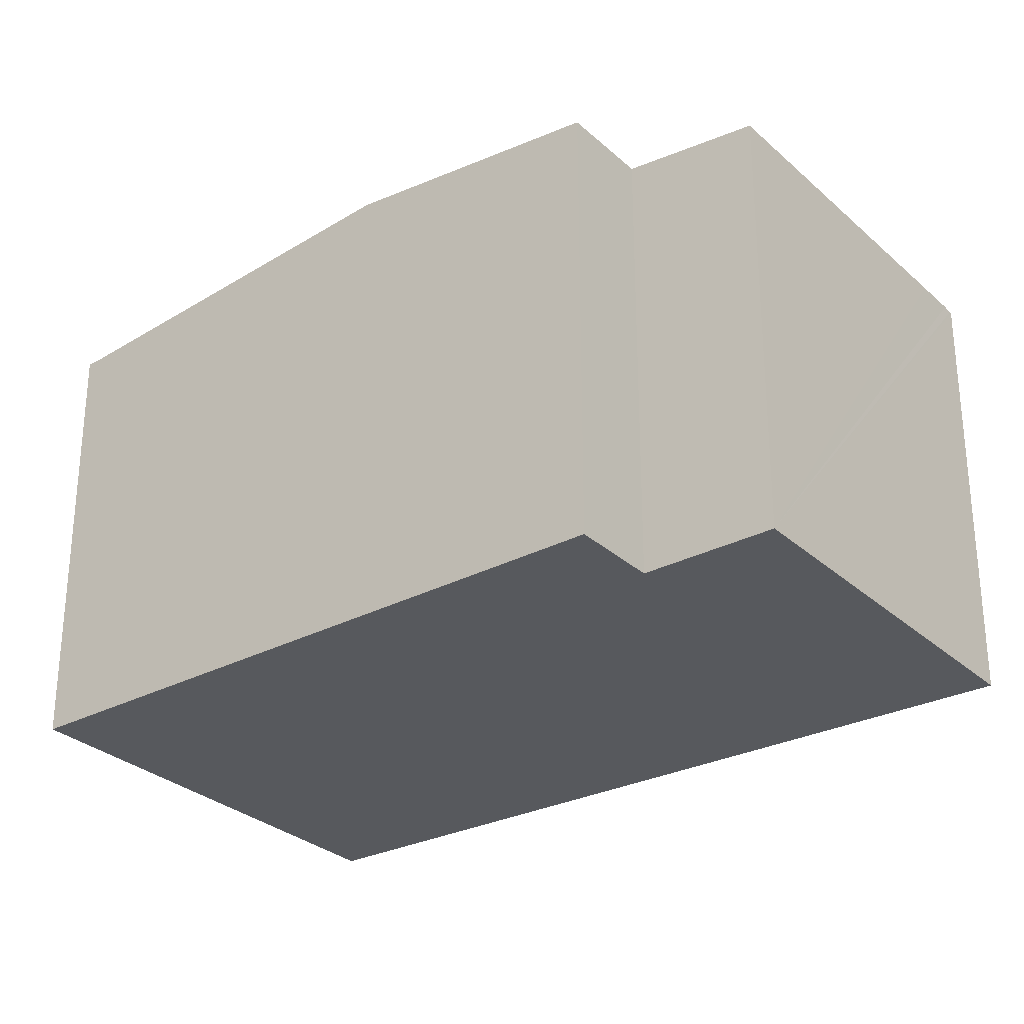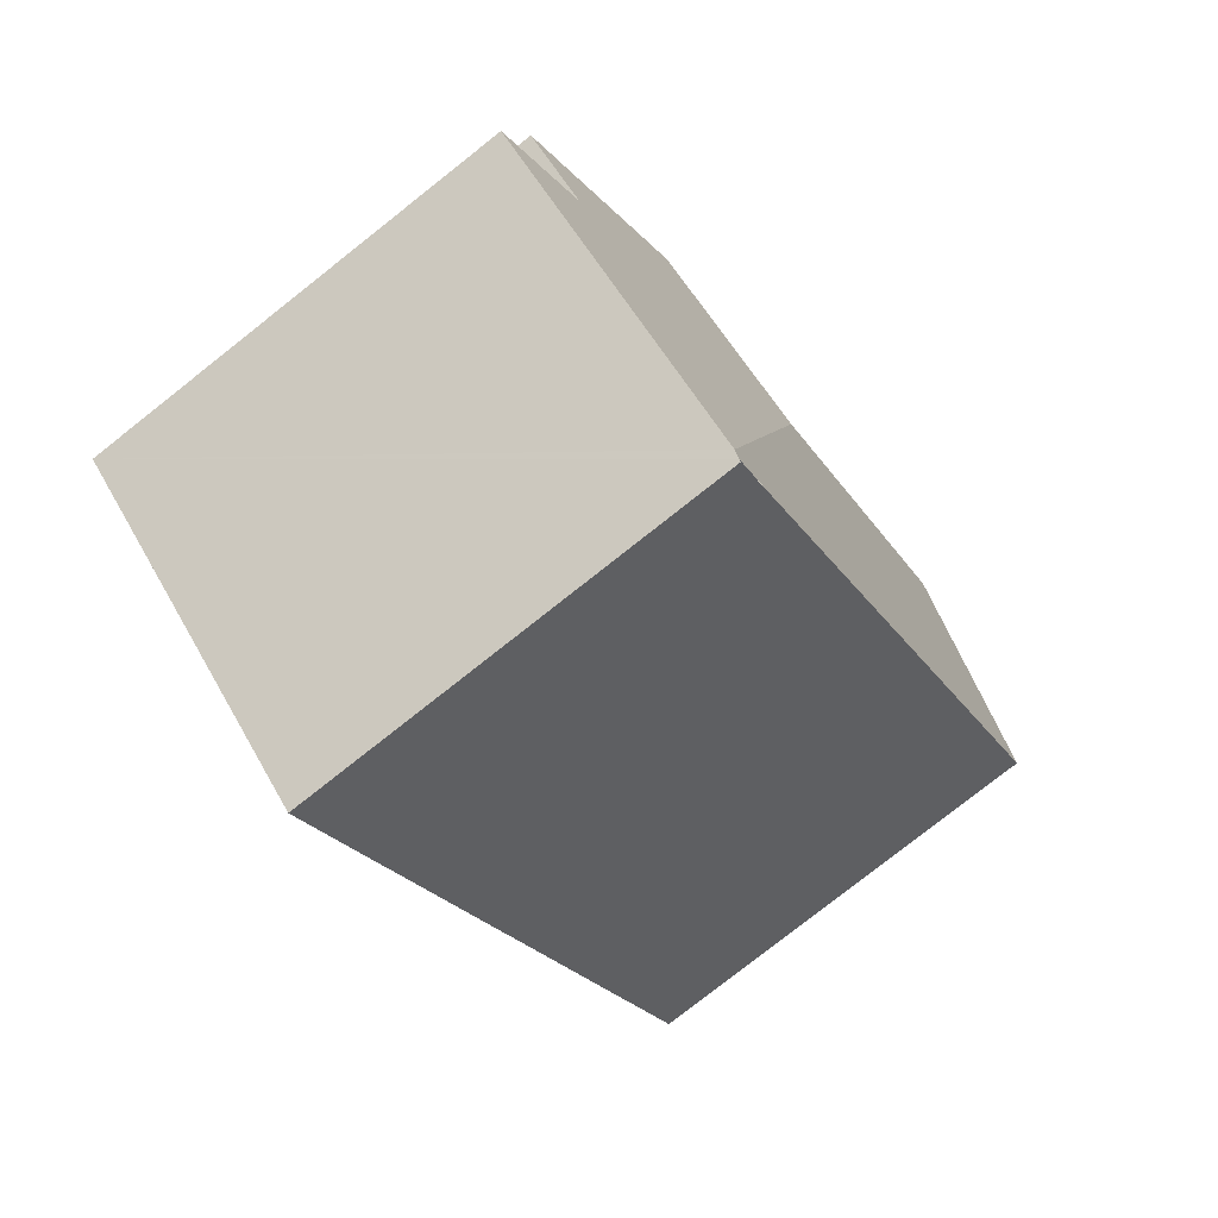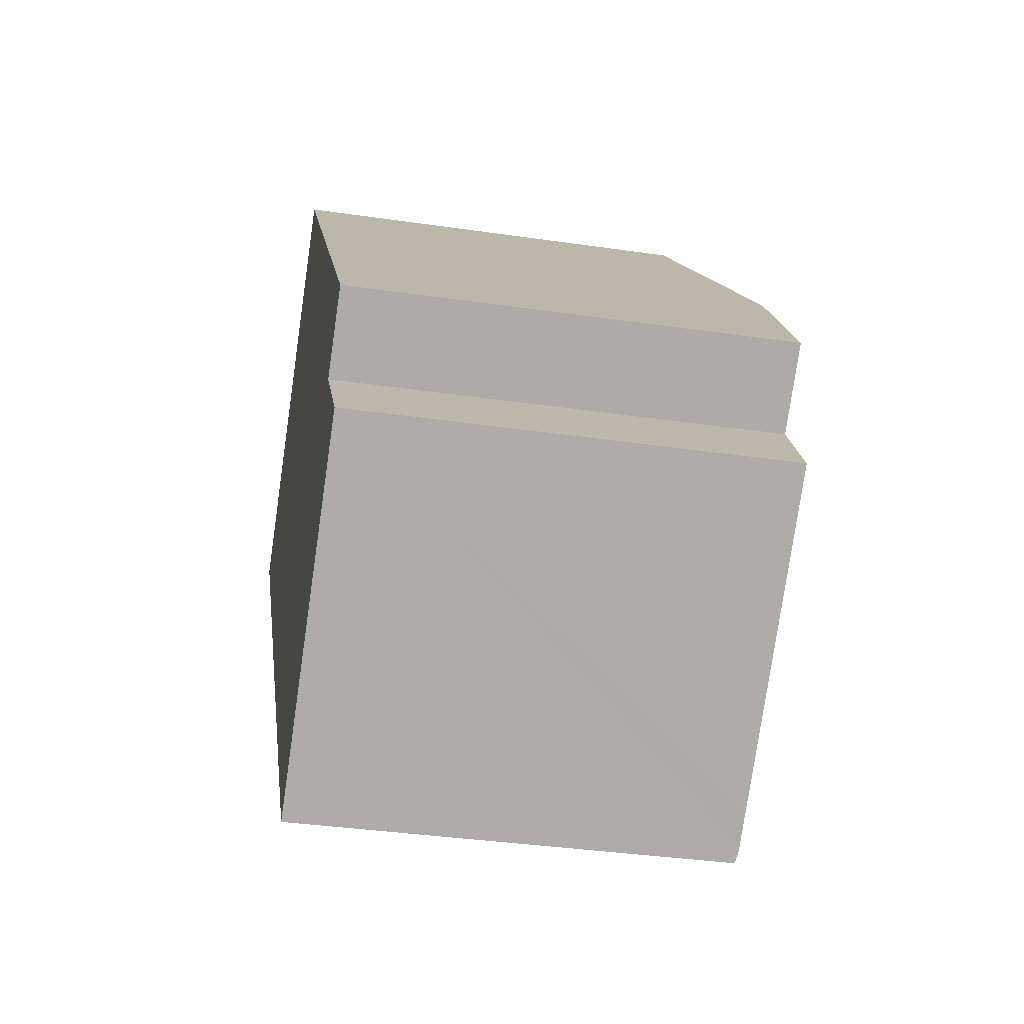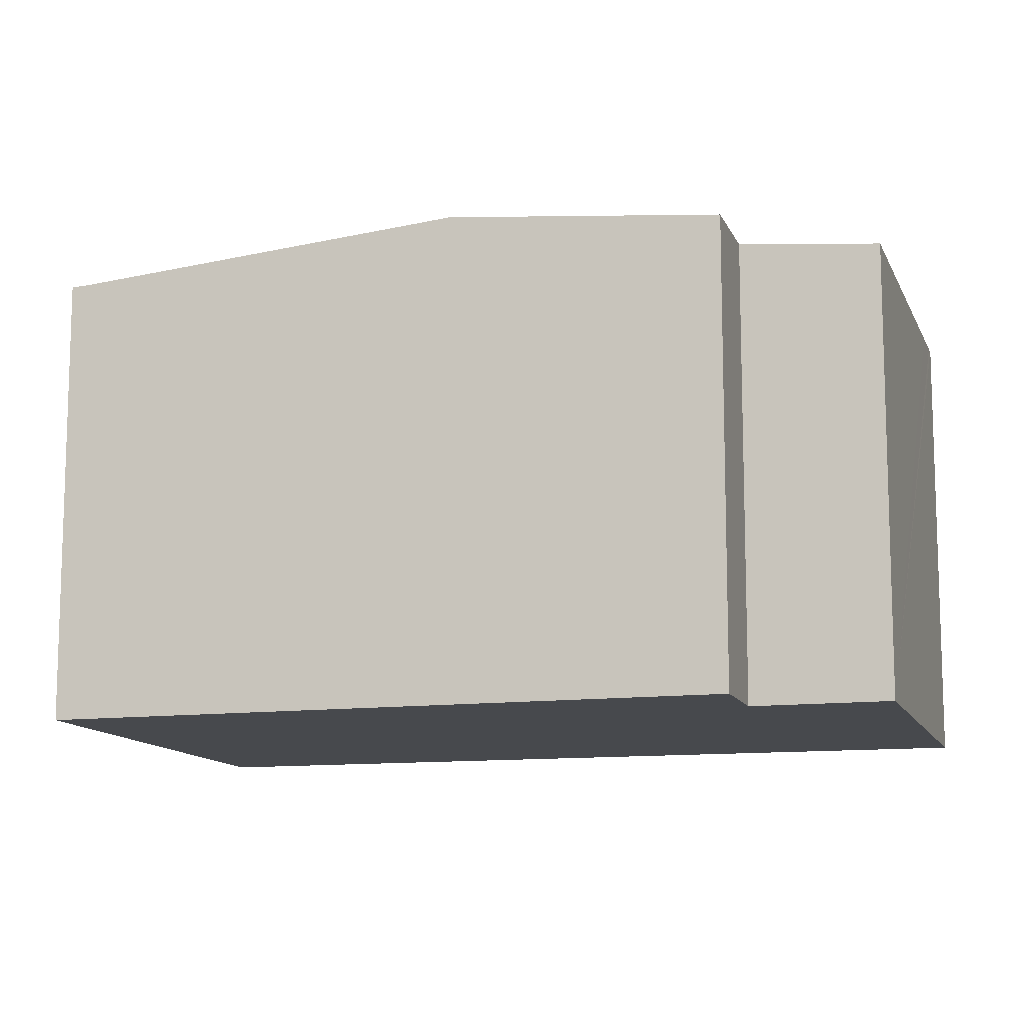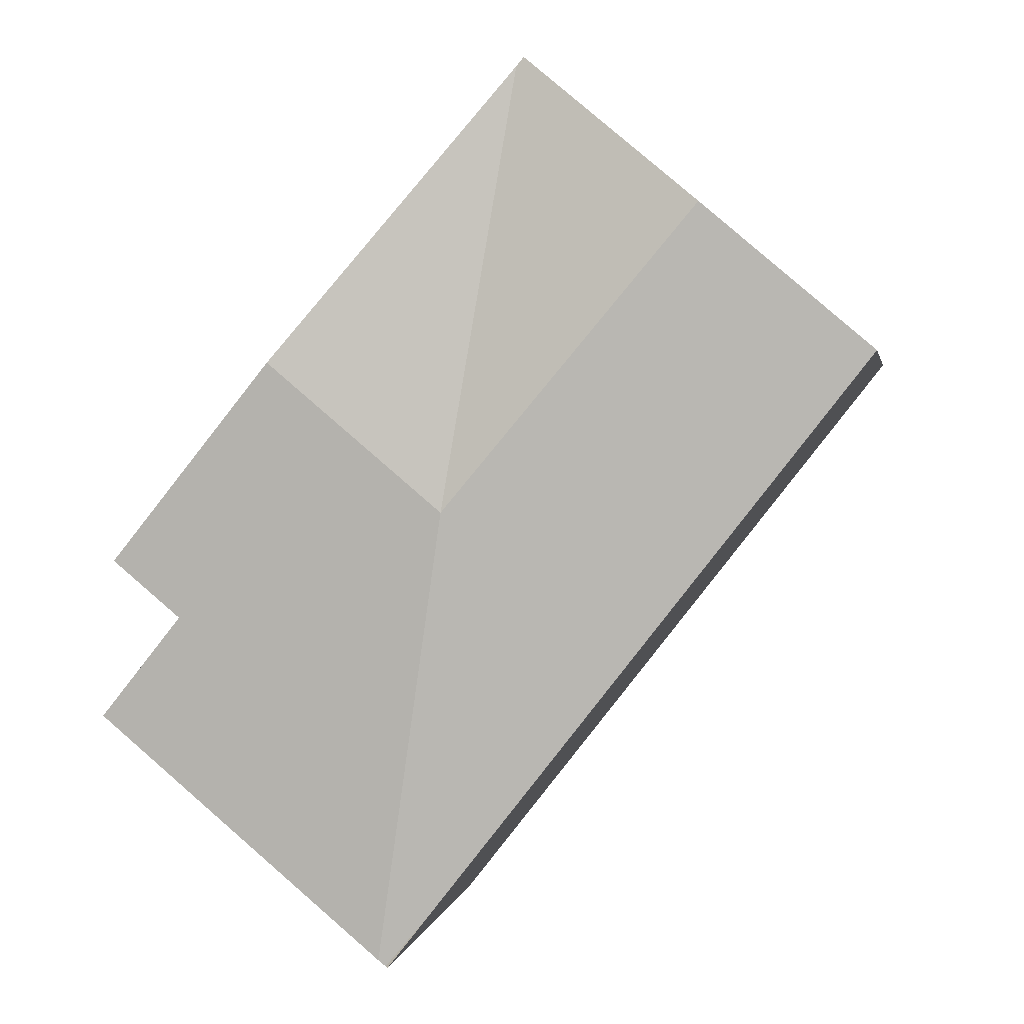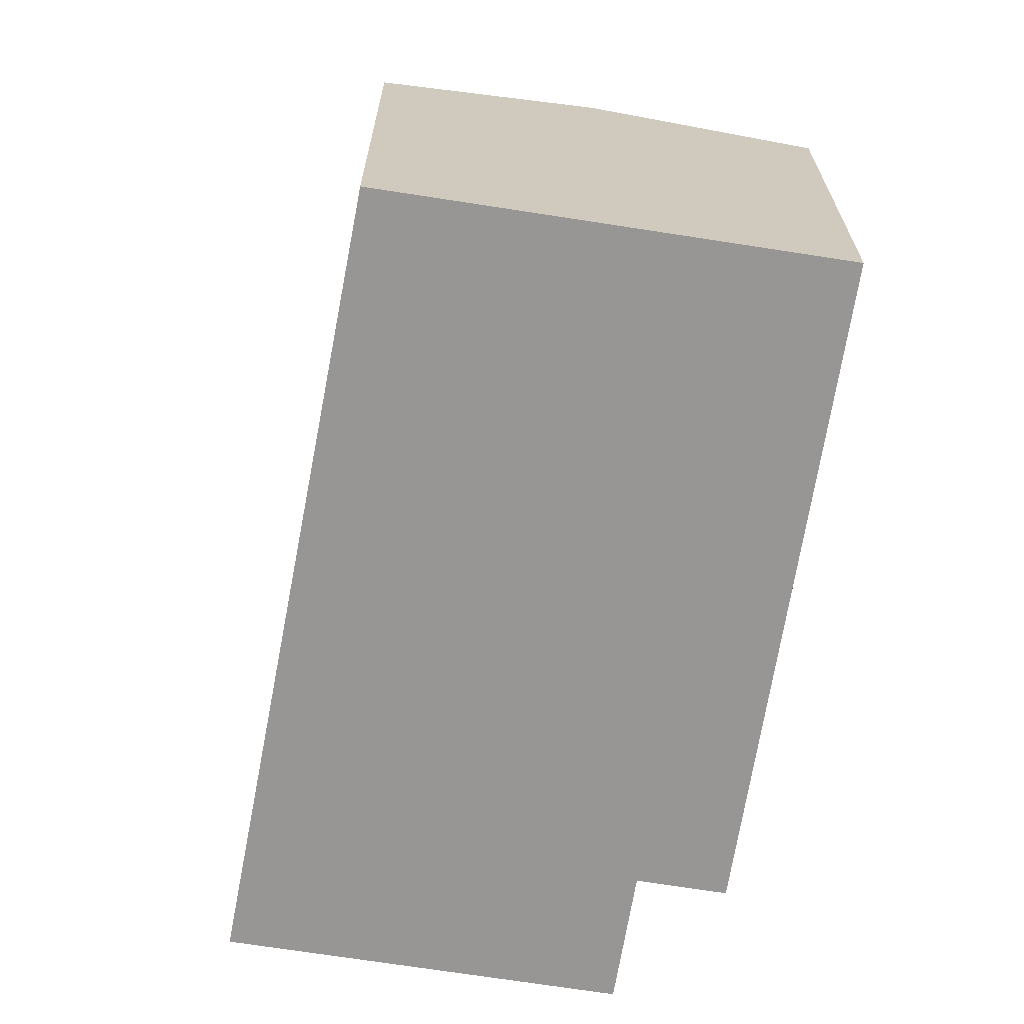
<metadata>
{"format":"obj","ext":"obj","renderer":"f3d","projection":"perspective","resolution":1024,"background":"white","views":[{"elev":-29.5,"azim":87.6,"up":"+Y"},{"elev":-79.4,"azim":128.2,"up":"+Z"},{"elev":-36.8,"azim":79.3,"up":"+Z"},{"elev":-12.0,"azim":66.6,"up":"+Y"},{"elev":1.7,"azim":-170.1,"up":"+Z"},{"elev":-67.9,"azim":-49.0,"up":"+Y"}]}
</metadata>
<code>
v  1.094 3 0.922
v  2.847 2.767 -3.631
v  0 2.79 1.708e-16
v  2.726 3 -1.019
v  3.188 2.776 -3.941
v  3.141 2.767 -3.981
v  2.276 2.782 1.82
v  2.228 2.782 1.877
v  3.862 3 -0.062
v  4.948 2.851 -1.351
v  4.504 2.851 -1.72
v  5.055 2.775 -2.383
v  3.402 2.776 -3.763
v  2.228 -1.149e-16 1.877
v  1.094 -5.646e-17 0.922
v  0 0 0
v  2.276 -1.114e-16 1.82
v  3.862 3.796e-18 -0.062
v  4.948 8.272e-17 -1.351
v  4.504 1.053e-16 -1.72
v  5.055 1.459e-16 -2.383
v  3.129 2.764 -3.991
v  3.141 2.438e-16 -3.981
v  3.129 2.444e-16 -3.991
v  3.402 2.304e-16 -3.763
v  3.188 2.413e-16 -3.941
v  2.847 2.223e-16 -3.631
g defaultobject
f 1 2 3
f 2 1 4
f 2 4 5
f 2 5 6
f 7 1 8
f 1 7 4
f 4 7 9
f 10 4 9
f 4 10 11
f 4 11 5
f 5 11 12
f 5 12 13
f 1 14 8
f 14 1 3
f 14 3 15
f 15 3 16
f 14 7 8
f 7 14 9
f 9 14 10
f 10 14 17
f 10 17 18
f 10 18 19
f 20 12 11
f 12 20 21
f 19 11 10
f 11 19 20
f 21 13 12
f 13 21 5
f 5 21 6
f 6 21 22
f 22 21 23
f 22 23 24
f 23 21 25
f 23 25 26
f 24 2 22
f 2 24 3
f 3 24 16
f 16 24 27
f 23 27 24
f 27 23 26
f 27 26 25
f 27 25 21
f 27 21 20
f 27 20 16
f 16 20 19
f 16 19 18
f 16 18 17
f 16 17 15
f 15 17 14

</code>
